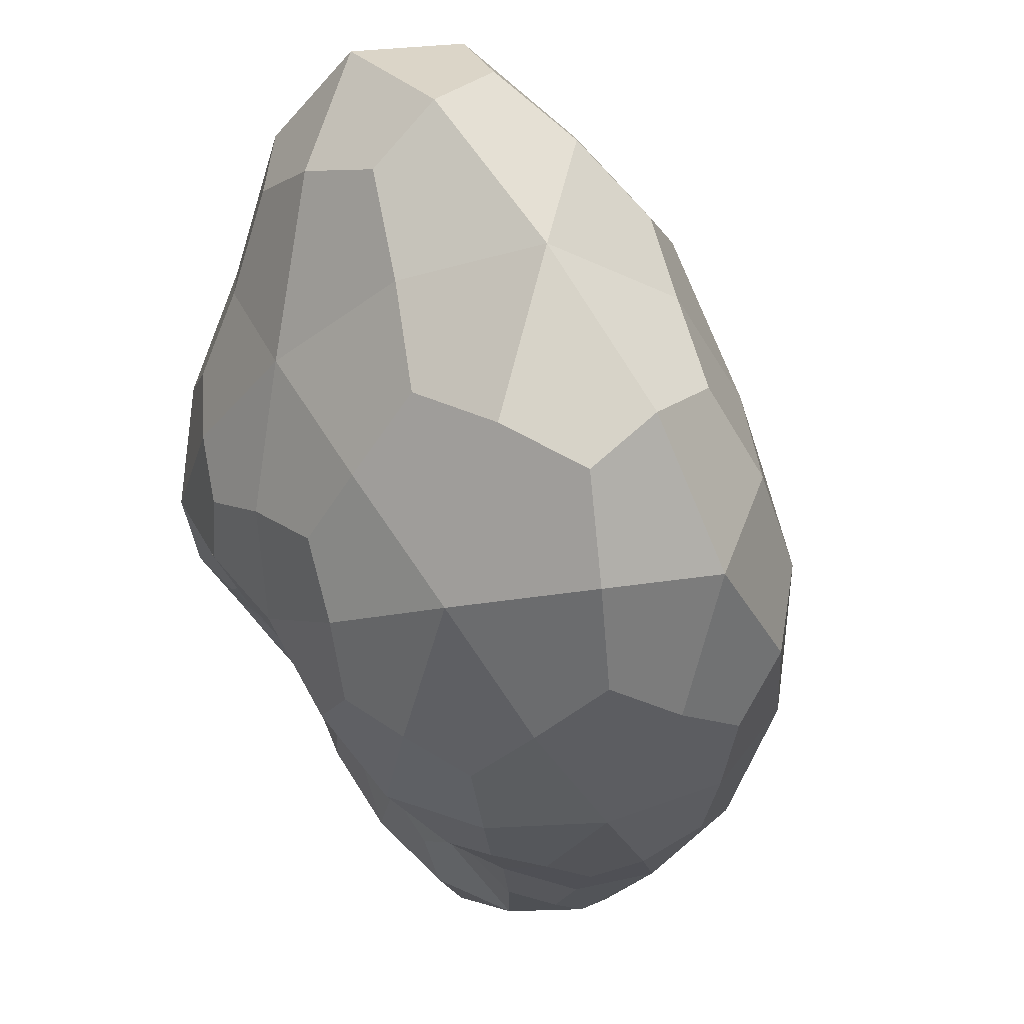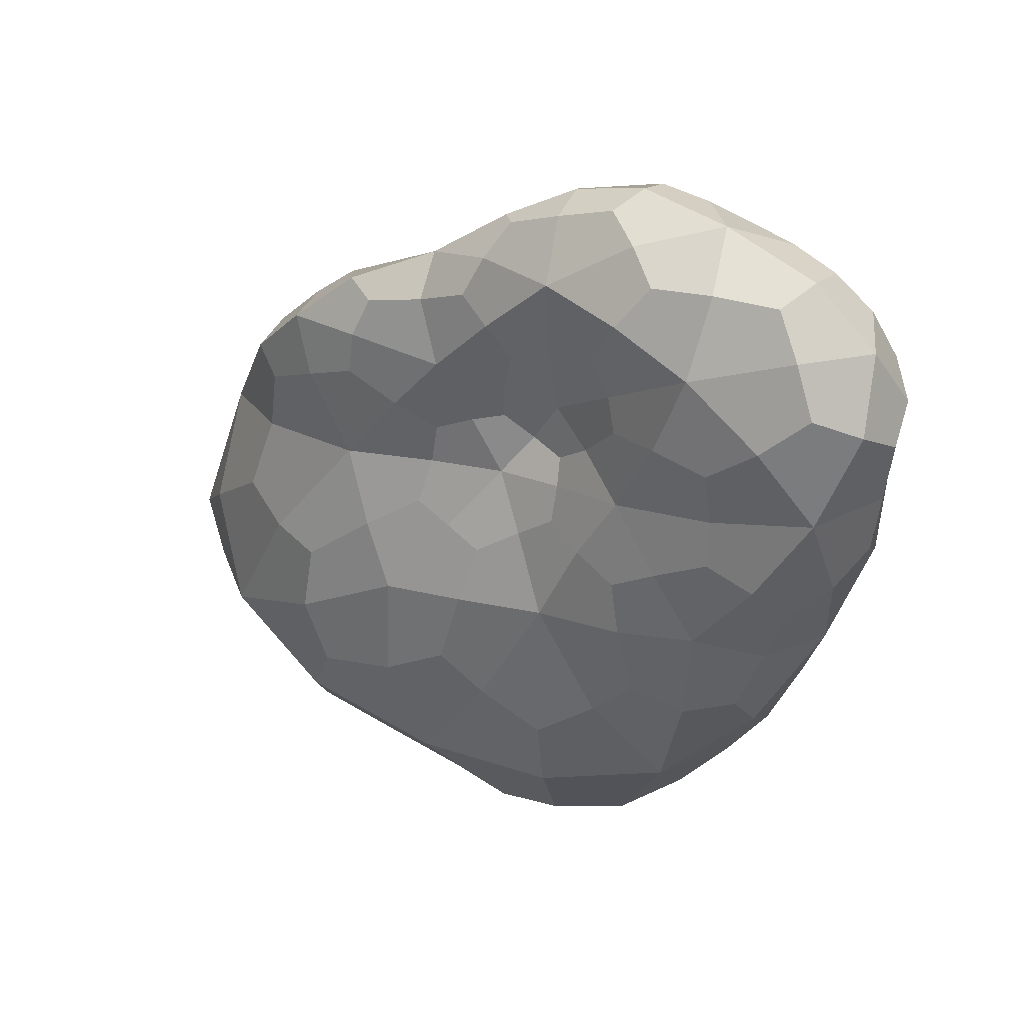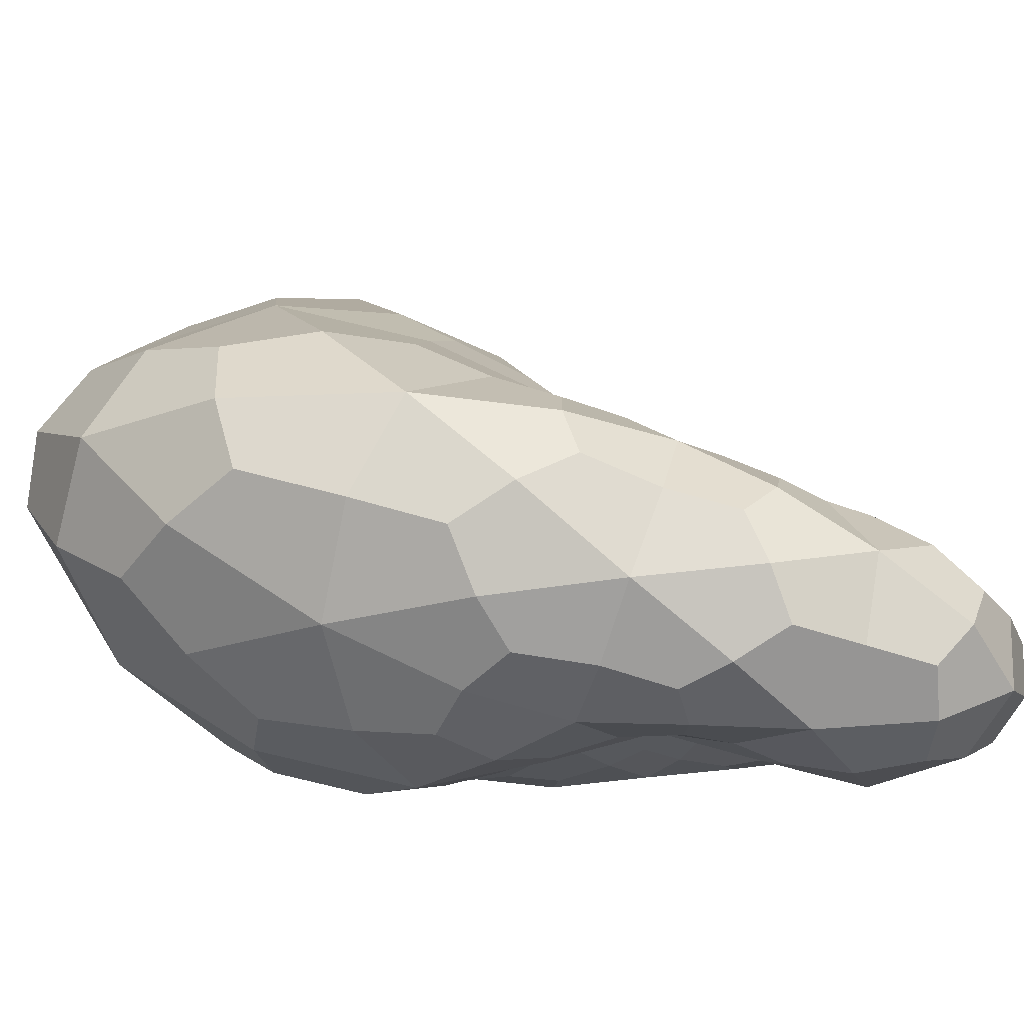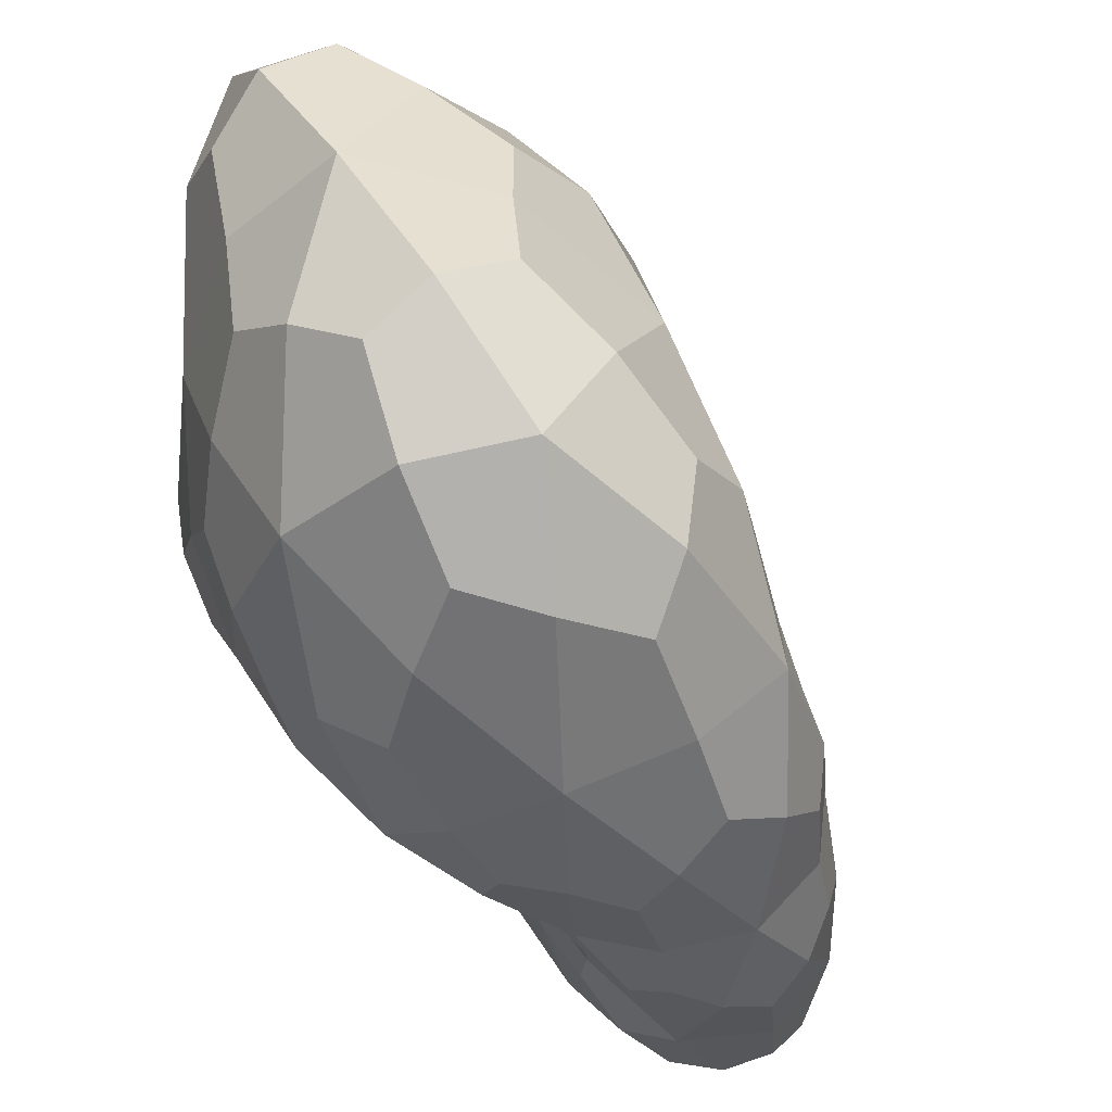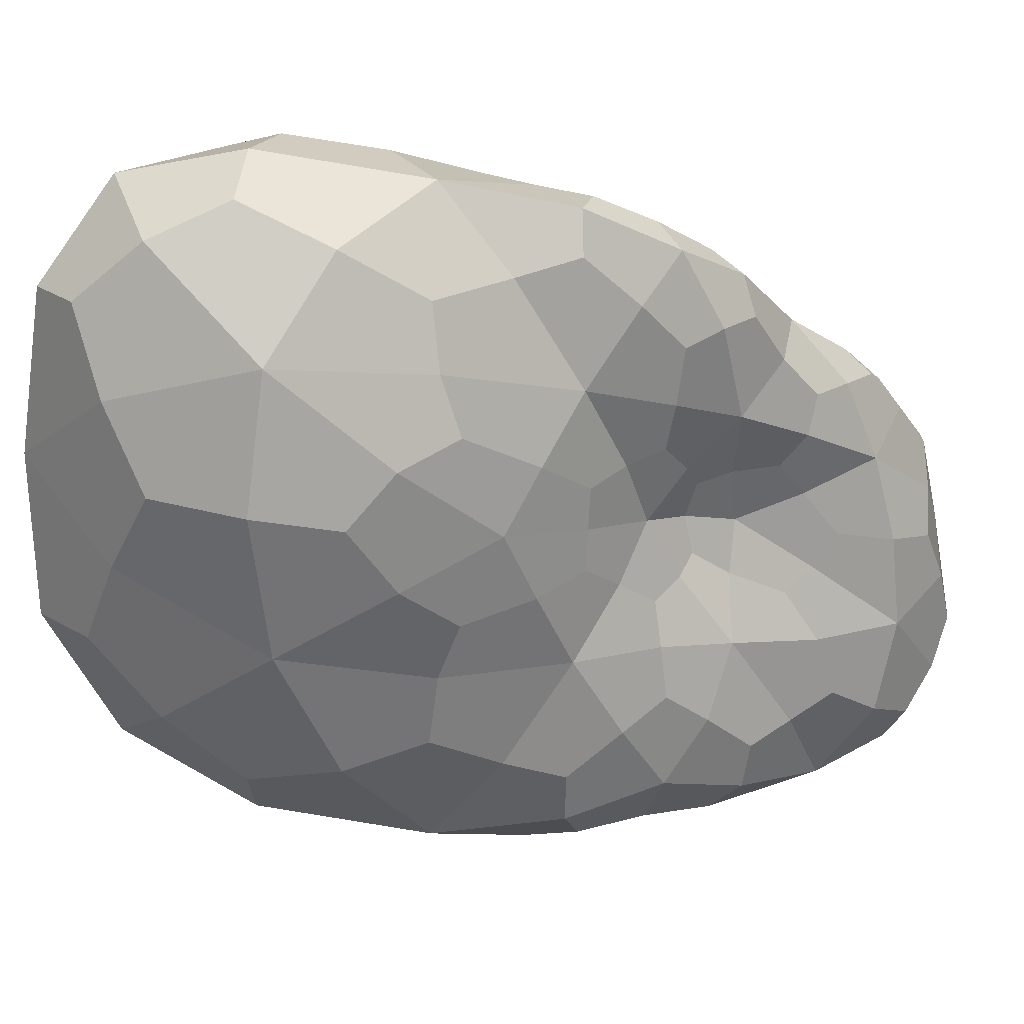
<metadata>
{"format":"obj","ext":"obj","renderer":"f3d","projection":"perspective","resolution":1024,"background":"white","views":[{"elev":-11.1,"azim":15.3,"up":"+Z"},{"elev":79.3,"azim":98.6,"up":"+Y"},{"elev":-58.9,"azim":108.3,"up":"+Z"},{"elev":-28.8,"azim":41.4,"up":"+Z"},{"elev":56.4,"azim":105.9,"up":"+Z"}]}
</metadata>
<code>
o Icosphere
v 0.000274 -0.002379 0.001948
v -0.000346 -0.001612 -0.000386
v 0.001815 -0.00207 -0.000356
v 0.000999 -0.000357 0.000877
v -0.000305 0.000122 0.00156
v -0.00085 -0.00059 0.000548
v 0.00036 -0.000218 -0.001431
v 0.001175 0.00052 -0.000748
v 9.6e-05 0.000569 9.6e-05
v -0.000902 0.001086 0.000156
v -0.000591 0.000138 -0.00046
v -0.000133 0.001612 -0.001347
v 0.001204 -0.002606 0.000945
v -0.000108 -0.002212 0.000639
v 0.000696 -0.002335 -0.00049
v -0.000922 -0.001276 0.000242
v -0.000597 -0.001447 0.001288
v 0.001036 -0.001427 0.001809
v 0.001744 -0.001239 0.000586
v -8.1e-05 -0.000975 0.001952
v 0.000326 -0.000161 0.001191
v -0.00064 -0.000272 0.001167
v -0.000479 -0.000505 -0.0004
v -0.001022 -0.000247 -7e-05
v 0.00109 -0.001123 -0.001288
v 3.9e-05 -0.001067 -0.001144
v 0.001075 7e-06 4e-05
v 0.001766 -0.00052 -0.000736
v -4.8e-05 0.000521 0.000749
v 0.000386 0.000185 0.000346
v -0.000686 0.000191 0.000281
v -0.000614 0.000631 0.000843
v -0.000214 5e-06 -0.000853
v 0.001001 0.000222 -0.00144
v 0.000577 0.000696 -0.000266
v -0.000359 0.00117 0.000233
v -0.000977 0.000661 -0.000355
v 0.000124 0.000753 -0.001596
v -0.000621 0.000865 -0.001113
v 0.00065 0.001227 -0.001204
v 9.5e-05 0.00146 -0.000497
v -0.000674 0.00152 -0.000584
v 0.000728 -0.002626 0.001599
v -0.000284 -0.001957 3.5e-05
v 0.001366 -0.002371 -0.000446
v -0.000671 -0.001475 -6.5e-05
v -0.000792 -0.000978 0.000892
v 0.000691 -0.002073 0.002056
v 0.001396 -0.000737 0.000835
v 0.000101 -0.001789 0.002105
v -2.5e-05 8e-06 0.001448
v -0.00074 -0.00045 0.000835
v -0.000457 -0.001064 -0.000437
v -0.00082 -2.9e-05 -0.00027
v 0.001553 -0.001698 -0.000888
v 0.000205 -0.000637 -0.001331
v 0.001039 -0.000187 0.000479
v 0.001489 9.4e-05 -0.000772
v -0.000179 0.000373 0.001218
v 0.000212 0.000338 0.000198
v -0.000746 -0.000211 0.000406
v -0.00078 0.000901 0.000492
v 5.1e-05 -0.000113 -0.001184
v 0.001187 0.000437 -0.001122
v 0.000301 0.000601 -7.6e-05
v -0.000702 0.001224 0.000225
v -0.000823 0.000373 -0.000442
v 0.000255 0.000257 -0.001519
v -0.000419 0.001331 -0.001344
v 0.000956 0.000885 -0.000985
v 0.000105 0.000983 -0.000148
v -0.000863 0.001347 -0.000173
v 0.001624 -0.002471 0.000246
v 9.5e-05 -0.00244 0.001404
v 9e-05 -0.002027 -0.000483
v -0.000965 -0.000947 0.000429
v -0.0002 -0.002022 0.00173
v 0.001107 -0.000814 0.001361
v 0.001928 -0.001767 0.000105
v -0.000229 -0.000338 0.001794
v 0.000689 -0.000265 0.001038
v -0.0005 -4.2e-05 0.001488
v -0.000504 -0.000134 -0.000383
v -0.000977 -0.000447 0.000219
v 0.000681 -0.000624 -0.001449
v -0.000163 -0.001401 -0.000804
v 0.001156 0.000289 -0.000375
v 0.001923 -0.001355 -0.000586
v 2.2e-05 0.000517 0.000385
v 0.000672 -4e-05 0.000592
v -0.000814 0.000682 0.000223
v -0.00048 0.000391 0.001271
v -0.000397 9.2e-05 -0.000602
v 0.000672 -1.5e-05 -0.001526
v 0.0009 0.000664 -0.000504
v -9.5e-05 0.000866 0.000172
v -0.000982 0.000939 -0.000107
v -2.1e-05 0.001275 -0.00157
v -0.000619 0.000457 -0.000758
v 0.000259 0.001525 -0.001351
v -7e-06 0.001685 -0.000986
v -0.000419 0.001653 -0.001028
v -0.000715 0.00127 -0.000935
v -0.000848 0.000797 -0.000745
v -0.000913 0.001149 -0.000501
v -0.000293 0.001622 -0.000558
v -0.00053 0.001454 -0.000157
v -0.00015 0.001345 -0.000125
v 0.000393 0.001447 -0.000878
v 0.000364 0.001092 -0.000395
v 0.000665 0.00105 -0.000723
v 0.000425 0.001075 -0.001533
v 0.000849 0.000789 -0.001384
v 0.000565 0.000532 -0.001599
v -0.000289 0.000849 -0.001423
v -8.8e-05 0.000379 -0.001261
v -0.000417 0.000436 -0.000993
v -0.001006 0.000192 -0.000206
v -0.000883 -3.1e-05 6.5e-05
v -0.000875 0.000428 -5e-05
v -0.000517 0.000957 0.00057
v -0.000344 0.000651 0.000873
v -0.000202 0.000834 0.000512
v 0.000462 0.000382 4.2e-05
v 0.000692 0.00013 0.000209
v 0.000789 0.000376 -0.000109
v 0.001443 -0.000131 -0.001164
v 0.001553 -0.00085 -0.001101
v 0.001098 -0.000421 -0.001419
v -0.000112 -0.000499 -0.000995
v -0.00025 -0.000761 -0.000789
v -0.000306 -0.00025 -0.000601
v -0.000664 0.000434 0.000584
v -0.000648 -2.3e-05 0.000697
v -0.000639 0.000213 0.001031
v 0.000164 0.00032 0.000531
v 0.000119 0.00023 0.000952
v 0.000358 6.1e-05 0.000722
v 0.001509 -0.00022 -0.000316
v 0.001472 -0.000544 0.000291
v 0.001864 -0.000909 -0.00011
v 0.000536 -0.001181 -0.001307
v 0.000945 -0.001839 -0.000981
v 0.000338 -0.001756 -0.00095
v -0.000799 -0.000382 -0.0002
v -0.000767 -0.000896 -0.000111
v -0.001036 -0.000747 7.1e-05
v -0.000649 -0.000844 0.001275
v -0.000367 -0.00129 0.001741
v -0.000435 -0.000613 0.001636
v 0.000159 -0.000548 0.001684
v 0.000477 -0.00126 0.002018
v 0.000688 -0.000738 0.001572
v 0.001474 -0.001393 0.001283
v 0.001216 -0.002139 0.001541
v 0.001623 -0.002033 0.00084
v -0.000811 -0.001427 0.000748
v -0.000619 -0.001765 0.000432
v -0.000426 -0.001914 0.001048
v 0.001009 -0.002645 0.000202
v 0.000554 -0.002591 0.000841
v 0.000306 -0.002385 7.9e-05
v 0.000463 -0.002626 0.001319
v -0.000564 -0.001755 0.000131
v 0.00091 -0.00236 0.001799
v 0.000433 -0.001738 0.00215
v -0.000179 -0.001743 0.001919
v -0.000649 -0.001141 -0.000201
v 0.001314 -0.002023 -0.00081
v 0.001317 -0.000477 0.000541
v -1.9e-05 0.000228 0.001219
v -0.000696 -0.000218 0.000638
v -0.0003 -0.001056 -0.000707
v 0.001726 -0.001316 -0.000896
v 0.000788 -1.5e-05 0.000419
v -0.000343 0.00049 0.00115
v -0.000862 -0.000224 0.000218
v 6.9e-05 0.000187 -0.001319
v 0.001013 0.000737 -0.001185
v 0.000258 0.000886 -0.000201
v -0.000717 0.001379 -3.6e-05
v -0.00077 0.000546 -0.000663
v -0.000542 0.001459 -0.001131
v -0.000854 0.001079 -0.000744
v -0.000958 0.001183 -0.000261
v -0.00025 0.001707 -0.000871
v -0.00032 0.00151 -0.000269
v -4.5e-05 0.00107 -3.1e-05
v 0.000236 0.001607 -0.001094
v 0.000485 0.001224 -0.000661
v 0.000853 0.00089 -0.000744
v 0.000228 0.001333 -0.001529
v 0.000626 0.000809 -0.001537
v 0.000494 0.000272 -0.001586
v -0.000261 0.00117 -0.001503
v -0.000281 0.000553 -0.001237
v -0.000478 0.000324 -0.000777
v -0.000911 0.000175 -0.000295
v -0.000934 0.00019 -8e-05
v -0.000895 0.000686 1.8e-05
v -0.000691 0.001053 0.000457
v -0.000348 0.000836 0.000652
v -9.1e-05 0.00073 0.000365
v 0.000317 0.000409 4.9e-05
v 0.000633 0.000301 4.5e-05
v 0.000943 0.000453 -0.000307
v 0.001412 0.000143 -0.001035
v 0.001384 -0.000452 -0.001264
v 0.000828 -0.000359 -0.001485
v 2.8e-05 -0.000429 -0.001171
v -0.000225 -0.000494 -0.000796
v -0.000377 -9e-05 -0.000494
v -0.000758 0.000684 0.00044
v -0.000642 0.000203 0.000764
v -0.000568 0.000212 0.001291
v 0.000127 0.000368 0.000367
v 0.00021 0.000214 0.000715
v 0.00056 -6.2e-05 0.000766
v 0.001406 7.2e-05 -0.000497
v 0.001637 -0.000545 -4.2e-05
v 0.001981 -0.001352 -0.000207
v 0.000468 -0.000818 -0.001404
v 0.000601 -0.001616 -0.001114
v 7.6e-05 -0.001773 -0.000782
v -0.0007 -0.000175 -0.000281
v -0.000896 -0.000673 -7.9e-05
v -0.001037 -0.000726 0.000227
v -0.000741 -0.000757 0.001012
v -0.000503 -0.000907 0.001559
v -0.000397 -0.000328 0.001691
v -4.8e-05 -0.000281 0.001675
v 0.000453 -0.00084 0.001776
v 0.000843 -0.000594 0.00135
v 0.001369 -0.000978 0.001202
v 0.001475 -0.00187 0.001257
v 0.001775 -0.002152 0.000412
v -0.000876 -0.001135 0.0007
v -0.000649 -0.001711 0.00074
v -0.000198 -0.002168 0.001426
v 0.001374 -0.002591 1e-06
v 0.000625 -0.002579 0.000367
v 3.1e-05 -0.002156 -0.000136
f 1 74 163 43
f 14 161 163 74
f 13 43 163 161
f 2 44 164 46
f 14 158 164 44
f 16 46 164 158
f 1 43 165 48
f 13 155 165 43
f 18 48 165 155
f 1 48 166 50
f 18 152 166 48
f 20 50 166 152
f 1 50 167 77
f 20 149 167 50
f 17 77 167 149
f 2 46 168 53
f 16 146 168 46
f 23 53 168 146
f 3 45 169 55
f 15 143 169 45
f 25 55 169 143
f 4 49 170 57
f 19 140 170 49
f 27 57 170 140
f 5 51 171 59
f 21 137 171 51
f 29 59 171 137
f 6 52 172 61
f 22 134 172 52
f 31 61 172 134
f 2 53 173 86
f 23 131 173 53
f 26 86 173 131
f 3 55 174 88
f 25 128 174 55
f 28 88 174 128
f 4 57 175 90
f 27 125 175 57
f 30 90 175 125
f 5 59 176 92
f 29 122 176 59
f 32 92 176 122
f 6 61 177 84
f 31 119 177 61
f 24 84 177 119
f 7 63 178 68
f 33 116 178 63
f 38 68 178 116
f 8 64 179 70
f 34 113 179 64
f 40 70 179 113
f 9 65 180 71
f 35 110 180 65
f 41 71 180 110
f 10 66 181 72
f 36 107 181 66
f 42 72 181 107
f 11 67 182 99
f 37 104 182 67
f 39 99 182 104
f 39 103 183 69
f 42 102 183 103
f 12 69 183 102
f 39 104 184 103
f 37 105 184 104
f 42 103 184 105
f 37 97 185 105
f 10 72 185 97
f 42 105 185 72
f 42 106 186 102
f 41 101 186 106
f 12 102 186 101
f 42 107 187 106
f 36 108 187 107
f 41 106 187 108
f 36 96 188 108
f 9 71 188 96
f 41 108 188 71
f 41 109 189 101
f 40 100 189 109
f 12 101 189 100
f 41 110 190 109
f 35 111 190 110
f 40 109 190 111
f 35 95 191 111
f 8 70 191 95
f 40 111 191 70
f 40 112 192 100
f 38 98 192 112
f 12 100 192 98
f 40 113 193 112
f 34 114 193 113
f 38 112 193 114
f 34 94 194 114
f 7 68 194 94
f 38 114 194 68
f 38 115 195 98
f 39 69 195 115
f 12 98 195 69
f 38 116 196 115
f 33 117 196 116
f 39 115 196 117
f 33 93 197 117
f 11 99 197 93
f 39 117 197 99
f 24 118 198 54
f 37 67 198 118
f 11 54 198 67
f 24 119 199 118
f 31 120 199 119
f 37 118 199 120
f 31 91 200 120
f 10 97 200 91
f 37 120 200 97
f 32 121 201 62
f 36 66 201 121
f 10 62 201 66
f 32 122 202 121
f 29 123 202 122
f 36 121 202 123
f 29 89 203 123
f 9 96 203 89
f 36 123 203 96
f 30 124 204 60
f 35 65 204 124
f 9 60 204 65
f 30 125 205 124
f 27 126 205 125
f 35 124 205 126
f 27 87 206 126
f 8 95 206 87
f 35 126 206 95
f 28 127 207 58
f 34 64 207 127
f 8 58 207 64
f 28 128 208 127
f 25 129 208 128
f 34 127 208 129
f 25 85 209 129
f 7 94 209 85
f 34 129 209 94
f 26 130 210 56
f 33 63 210 130
f 7 56 210 63
f 26 131 211 130
f 23 132 211 131
f 33 130 211 132
f 23 83 212 132
f 11 93 212 83
f 33 132 212 93
f 31 133 213 91
f 32 62 213 133
f 10 91 213 62
f 31 134 214 133
f 22 135 214 134
f 32 133 214 135
f 22 82 215 135
f 5 92 215 82
f 32 135 215 92
f 29 136 216 89
f 30 60 216 136
f 9 89 216 60
f 29 137 217 136
f 21 138 217 137
f 30 136 217 138
f 21 81 218 138
f 4 90 218 81
f 30 138 218 90
f 27 139 219 87
f 28 58 219 139
f 8 87 219 58
f 27 140 220 139
f 19 141 220 140
f 28 139 220 141
f 19 79 221 141
f 3 88 221 79
f 28 141 221 88
f 25 142 222 85
f 26 56 222 142
f 7 85 222 56
f 25 143 223 142
f 15 144 223 143
f 26 142 223 144
f 15 75 224 144
f 2 86 224 75
f 26 144 224 86
f 23 145 225 83
f 24 54 225 145
f 11 83 225 54
f 23 146 226 145
f 16 147 226 146
f 24 145 226 147
f 16 76 227 147
f 6 84 227 76
f 24 147 227 84
f 17 148 228 47
f 22 52 228 148
f 6 47 228 52
f 17 149 229 148
f 20 150 229 149
f 22 148 229 150
f 20 80 230 150
f 5 82 230 80
f 22 150 230 82
f 20 151 231 80
f 21 51 231 151
f 5 80 231 51
f 20 152 232 151
f 18 153 232 152
f 21 151 232 153
f 18 78 233 153
f 4 81 233 78
f 21 153 233 81
f 18 154 234 78
f 19 49 234 154
f 4 78 234 49
f 18 155 235 154
f 13 156 235 155
f 19 154 235 156
f 13 73 236 156
f 3 79 236 73
f 19 156 236 79
f 16 157 237 76
f 17 47 237 157
f 6 76 237 47
f 16 158 238 157
f 14 159 238 158
f 17 157 238 159
f 14 74 239 159
f 1 77 239 74
f 17 159 239 77
f 13 160 240 73
f 15 45 240 160
f 3 73 240 45
f 13 161 241 160
f 14 162 241 161
f 15 160 241 162
f 14 44 242 162
f 2 75 242 44
f 15 162 242 75

</code>
